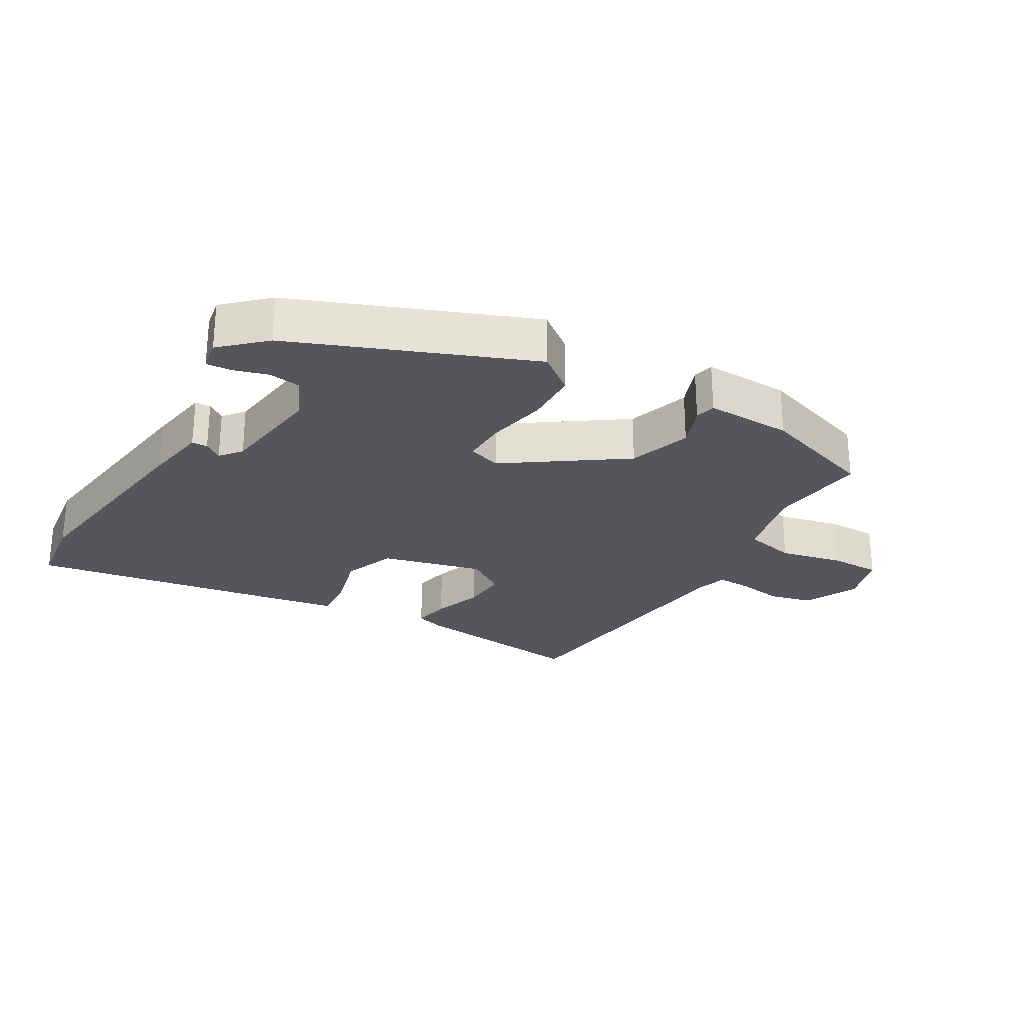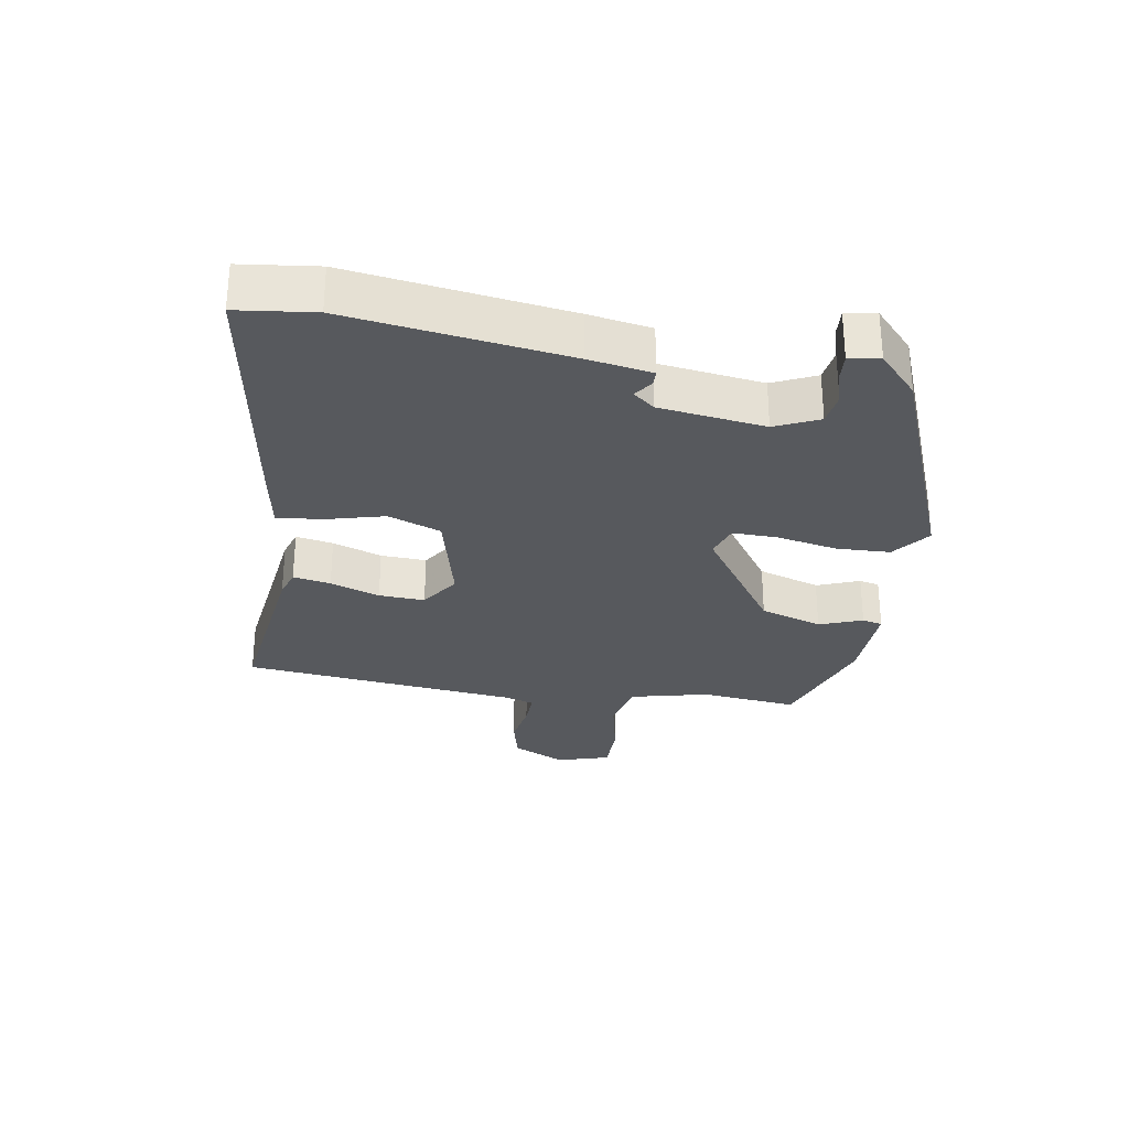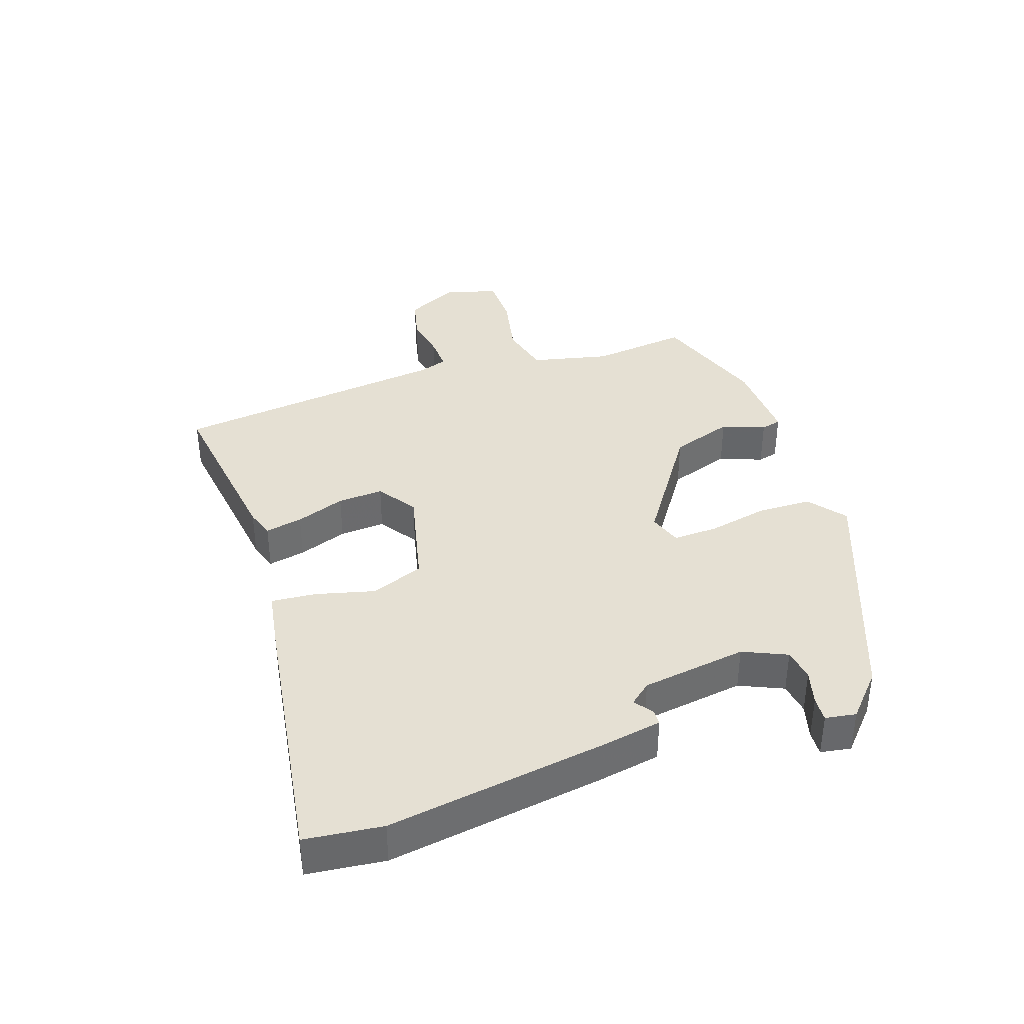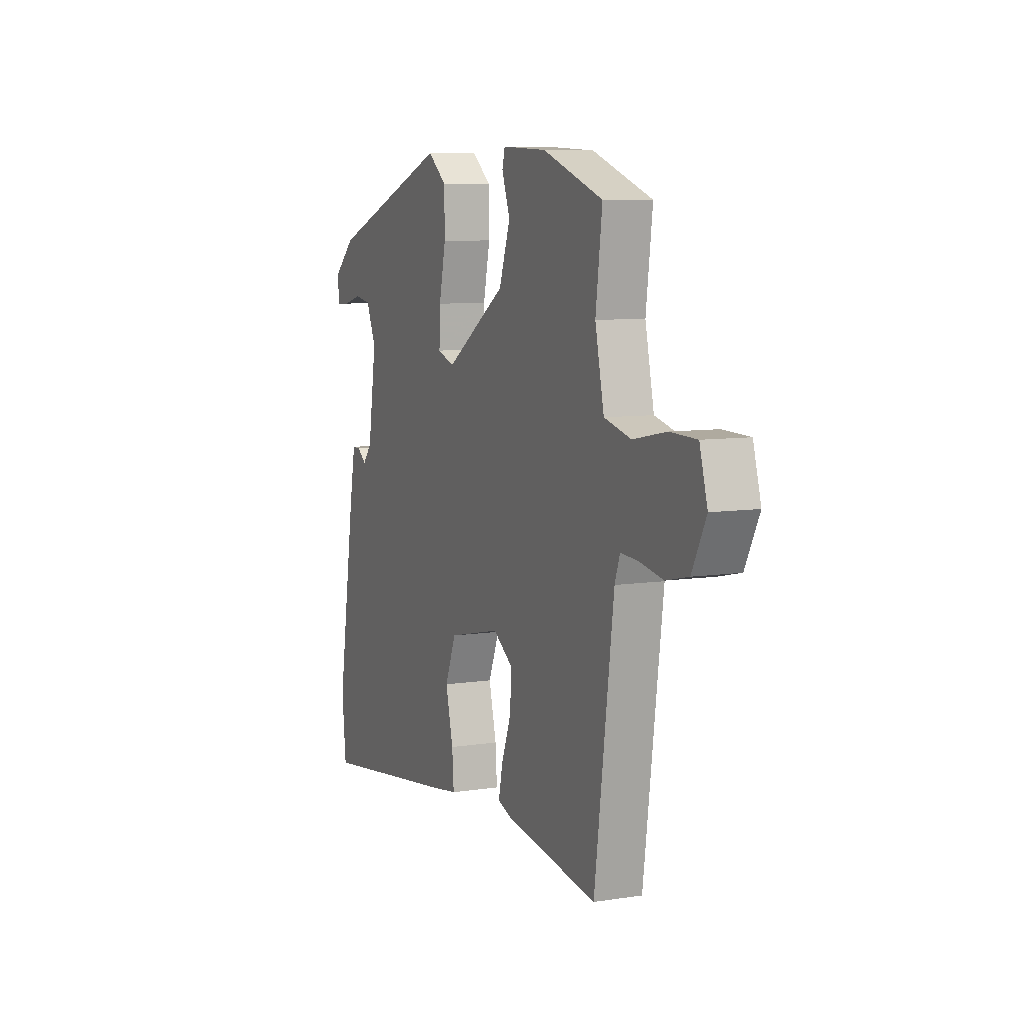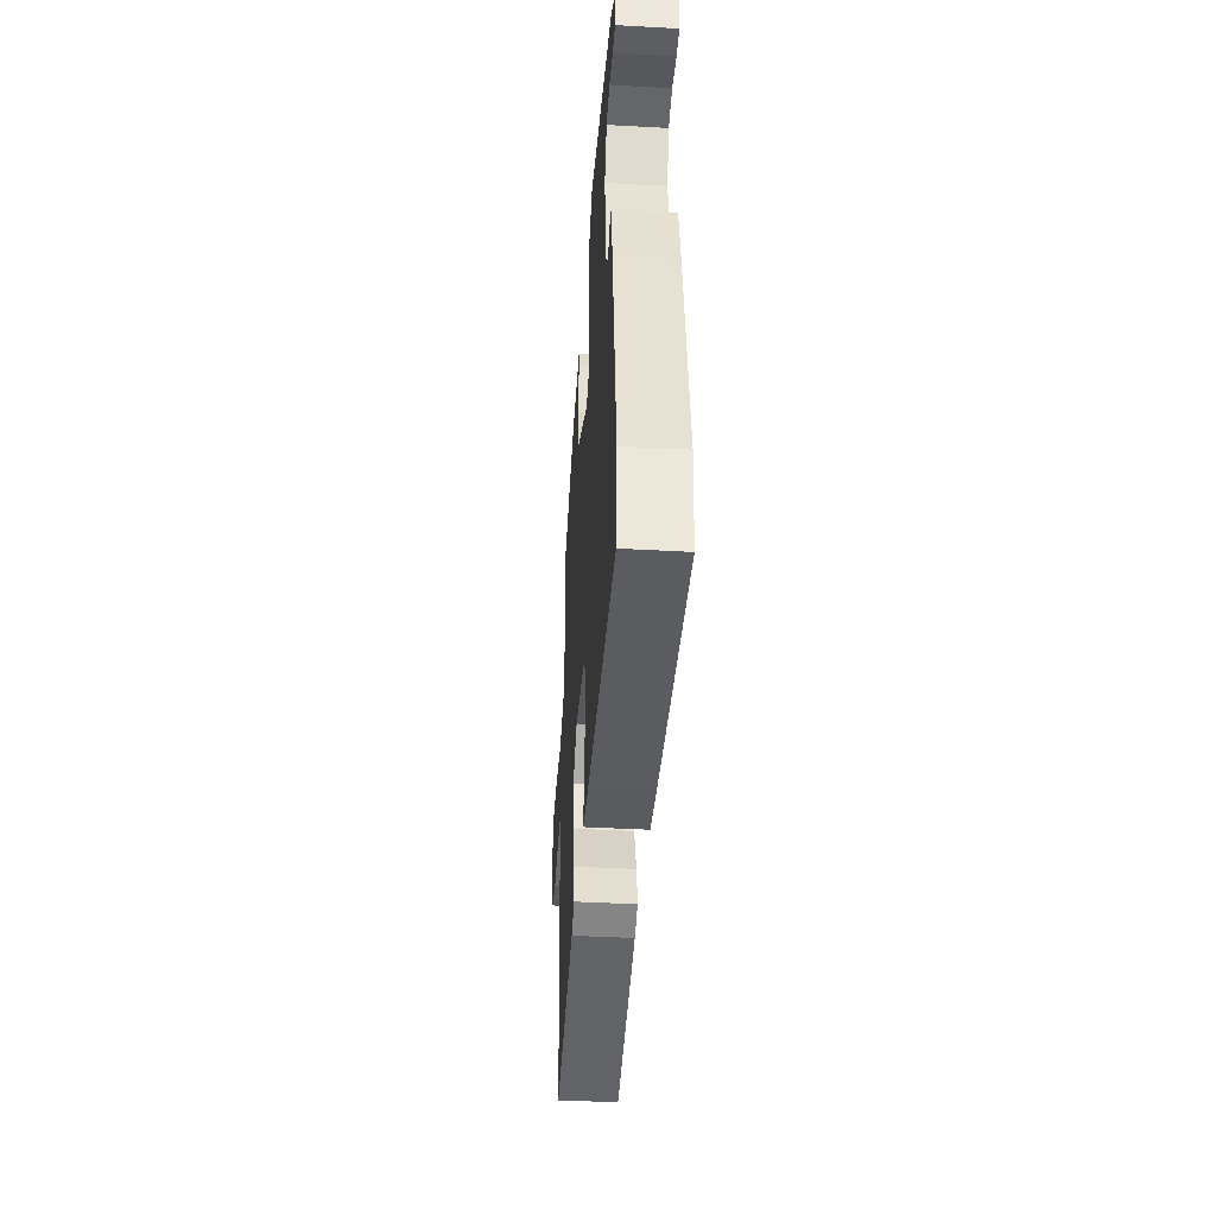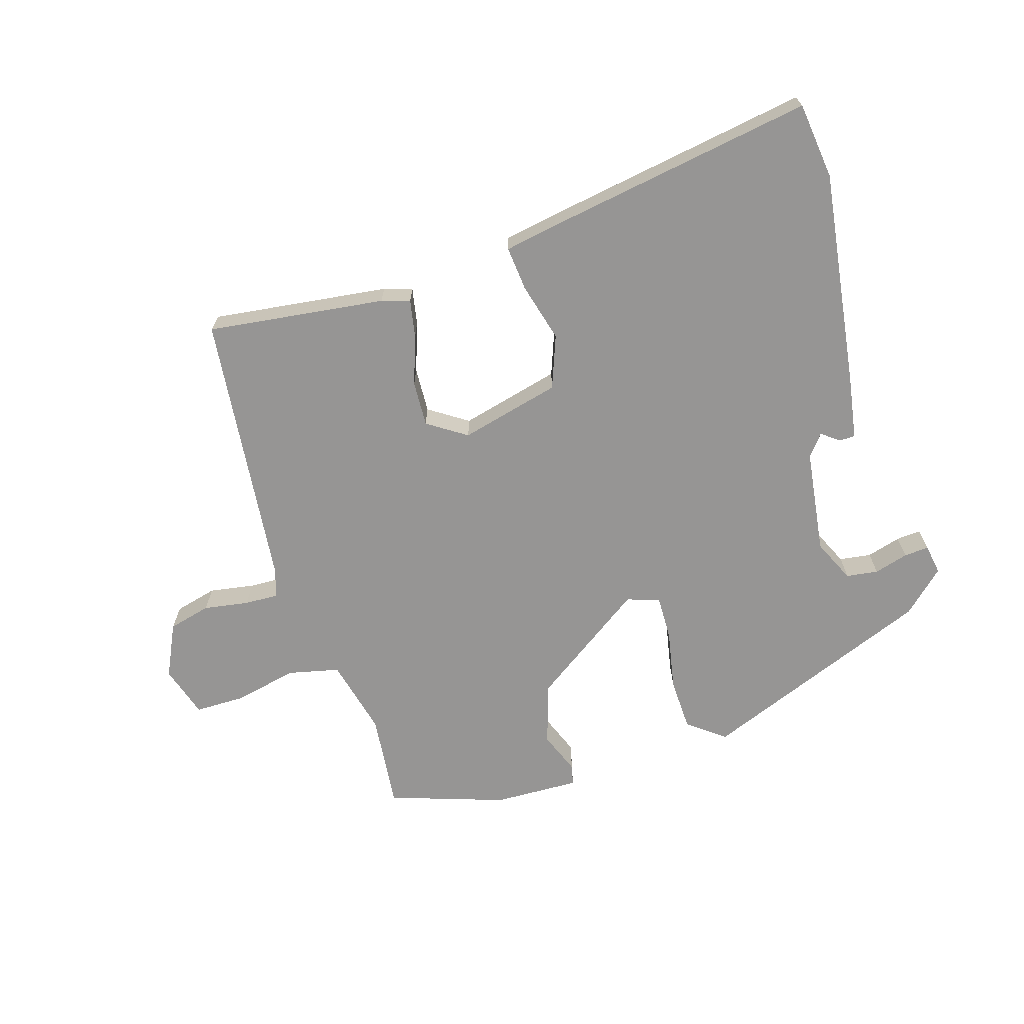
<metadata>
{"format":"obj","ext":"obj","renderer":"f3d","projection":"perspective","resolution":1024,"background":"white","views":[{"elev":-26.2,"azim":-29.0,"up":"+Y"},{"elev":-29.1,"azim":-98.2,"up":"+Y"},{"elev":38.1,"azim":-108.1,"up":"+Y"},{"elev":8.0,"azim":66.8,"up":"+Z"},{"elev":-42.4,"azim":-93.8,"up":"+Z"},{"elev":-67.6,"azim":-161.6,"up":"+Y"}]}
</metadata>
<code>
v 0.506 0.07 0.399
v 0.487 0.07 0.25
v 0.513 0.07 0.13
v 0.592 0.07 0.11
v 0.689 0.07 0.129
v 0.767 0.07 0.127
v 0.79 0.07 0.046
v 0.749 0.07 -0.035
v 0.683 0.07 -0.05
v 0.614 0.07 -0.037
v 0.562 0.07 -0.034
v 0.547 0.07 -0.077
v 0.491 0.07 -0.503
v 0.218 0.07 -0.462
v 0.175 0.07 -0.447
v 0.187 0.07 -0.39
v 0.215 0.07 -0.315
v 0.22 0.07 -0.245
v 0.161 0.07 -0.204
v 0.006 0.07 -0.239
v -0.026 0.07 -0.319
v -0.004 0.07 -0.41
v 0.001 0.07 -0.478
v -0.081 0.07 -0.491
v -0.495 0.07 -0.549
v -0.507 0.07 -0.431
v -0.454 0.07 -0.1
v -0.436 0.07 -0.004
v -0.412 0.07 -0.004
v -0.385 0.07 -0.025
v -0.358 0.07 0.007
v -0.333 0.07 0.168
v -0.362 0.07 0.235
v -0.411 0.07 0.243
v -0.464 0.07 0.229
v -0.502 0.07 0.227
v -0.509 0.07 0.274
v -0.444 0.07 0.332
v -0.083 0.07 0.466
v -0.027 0.07 0.421
v -0.026 0.07 0.339
v -0.046 0.07 0.247
v -0.049 0.07 0.178
v 0.001 0.07 0.16
v 0.18 0.07 0.278
v 0.213 0.07 0.373
v 0.189 0.07 0.439
v 0.197 0.07 0.47
v 0.329 0.07 0.463
v 0.506 0 0.399
v 0.487 0 0.25
v 0.513 0 0.13
v 0.592 0 0.11
v 0.689 0 0.129
v 0.767 0 0.127
v 0.79 0 0.046
v 0.749 0 -0.035
v 0.683 0 -0.05
v 0.614 0 -0.037
v 0.562 0 -0.034
v 0.547 0 -0.077
v 0.491 0 -0.503
v 0.218 0 -0.462
v 0.175 0 -0.447
v 0.187 0 -0.39
v 0.215 0 -0.315
v 0.22 0 -0.245
v 0.161 0 -0.204
v 0.006 0 -0.239
v -0.026 0 -0.319
v -0.004 0 -0.41
v 0.001 0 -0.478
v -0.081 0 -0.491
v -0.495 0 -0.549
v -0.507 0 -0.431
v -0.454 0 -0.1
v -0.436 0 -0.004
v -0.412 0 -0.004
v -0.385 0 -0.025
v -0.358 0 0.007
v -0.333 0 0.168
v -0.362 0 0.235
v -0.411 0 0.243
v -0.464 0 0.229
v -0.502 0 0.227
v -0.509 0 0.274
v -0.444 0 0.332
v -0.083 0 0.466
v -0.027 0 0.421
v -0.026 0 0.339
v -0.046 0 0.247
v -0.049 0 0.178
v 0.001 0 0.16
v 0.18 0 0.278
v 0.213 0 0.373
v 0.189 0 0.439
v 0.197 0 0.47
v 0.329 0 0.463
f 46 47 48 49
f 45 46 49 1
f 44 45 1 2
f 39 40 41 42
f 39 42 43
f 38 39 43
f 37 38 43
f 34 35 36 37
f 33 34 37
f 33 37 43 44
f 27 28 29 30
f 25 26 27 30
f 25 30 31
f 24 25 31
f 21 22 23 24
f 21 24 31 32
f 14 15 16 17
f 12 13 14 17
f 11 12 17 18
f 7 8 9 10
f 7 10 11
f 4 5 6 7
f 3 4 7 11
f 44 2 3
f 44 3 11 18
f 20 21 32 33
f 19 20 33 44
f 18 19 44
f 98 97 96 95
f 50 98 95 94
f 51 50 94 93
f 91 90 89 88
f 92 91 88
f 92 88 87
f 92 87 86
f 86 85 84 83
f 86 83 82
f 93 92 86 82
f 79 78 77 76
f 79 76 75 74
f 80 79 74
f 80 74 73
f 73 72 71 70
f 81 80 73 70
f 66 65 64 63
f 66 63 62 61
f 67 66 61 60
f 59 58 57 56
f 60 59 56
f 56 55 54 53
f 60 56 53 52
f 52 51 93
f 67 60 52 93
f 82 81 70 69
f 93 82 69 68
f 93 68 67
f 1 50 51 2
f 2 51 52 3
f 3 52 53 4
f 4 53 54 5
f 5 54 55 6
f 6 55 56 7
f 7 56 57 8
f 8 57 58 9
f 9 58 59 10
f 10 59 60 11
f 11 60 61 12
f 12 61 62 13
f 13 62 63 14
f 14 63 64 15
f 15 64 65 16
f 16 65 66 17
f 17 66 67 18
f 18 67 68 19
f 19 68 69 20
f 20 69 70 21
f 21 70 71 22
f 22 71 72 23
f 23 72 73 24
f 24 73 74 25
f 25 74 75 26
f 26 75 76 27
f 27 76 77 28
f 28 77 78 29
f 29 78 79 30
f 30 79 80 31
f 31 80 81 32
f 32 81 82 33
f 33 82 83 34
f 34 83 84 35
f 35 84 85 36
f 36 85 86 37
f 37 86 87 38
f 38 87 88 39
f 39 88 89 40
f 40 89 90 41
f 41 90 91 42
f 42 91 92 43
f 43 92 93 44
f 44 93 94 45
f 45 94 95 46
f 46 95 96 47
f 47 96 97 48
f 48 97 98 49
f 49 98 50 1

</code>
